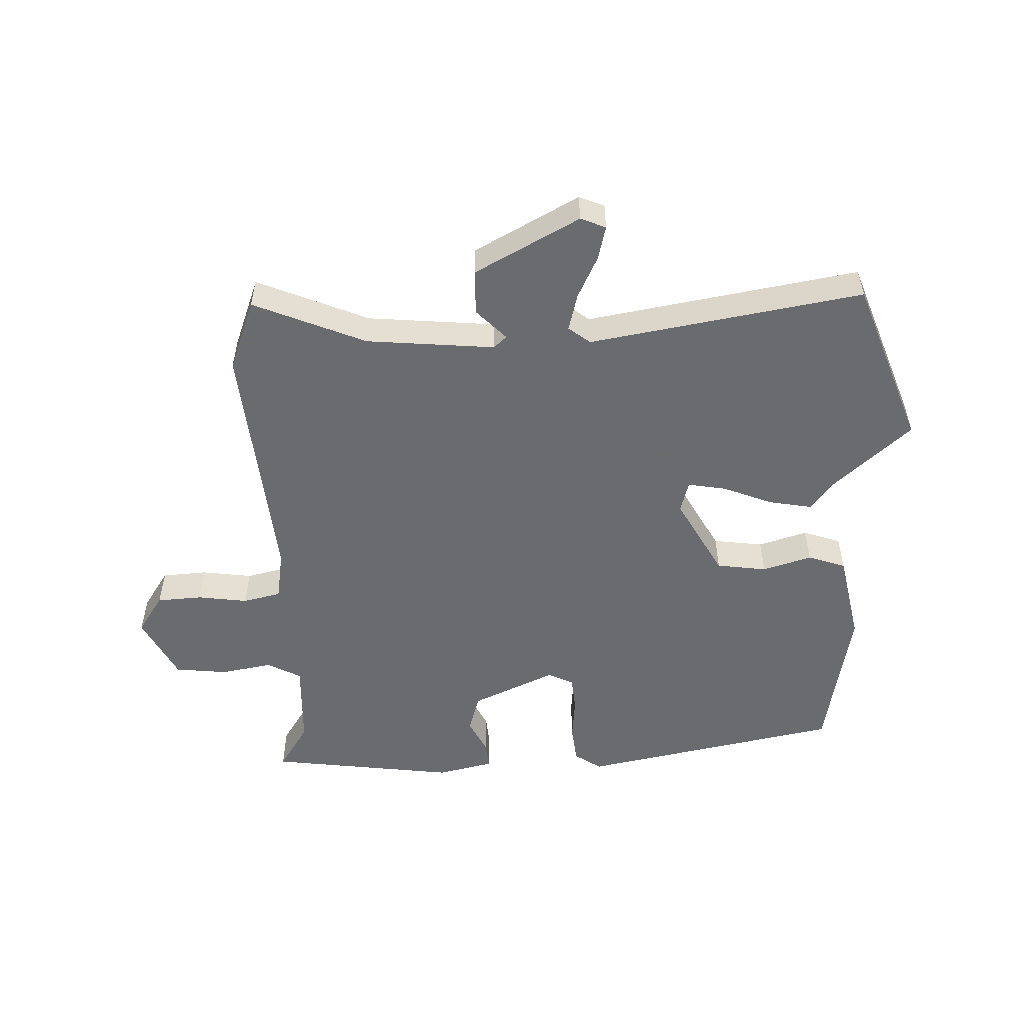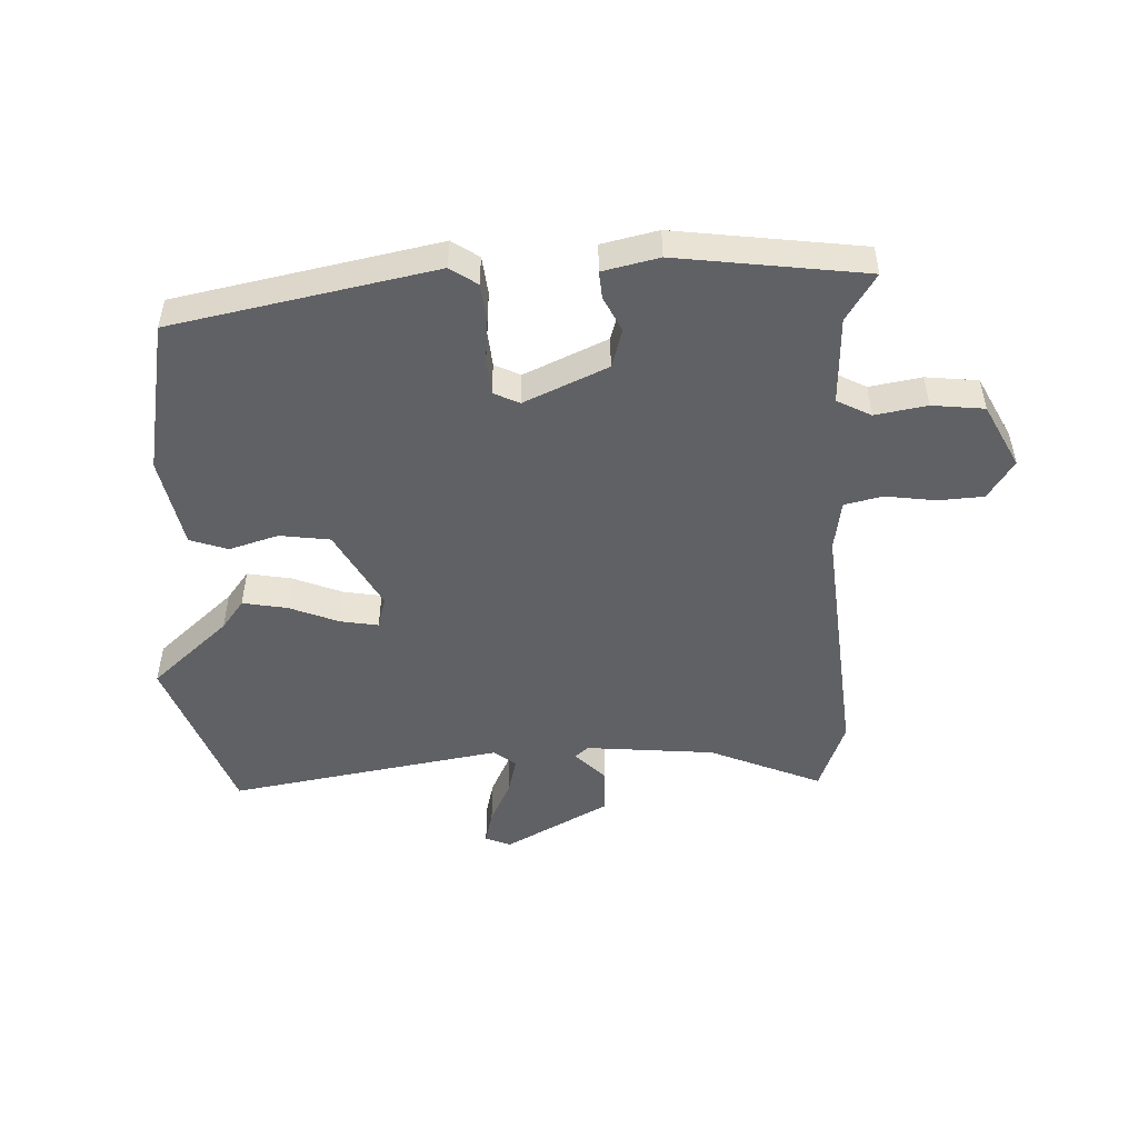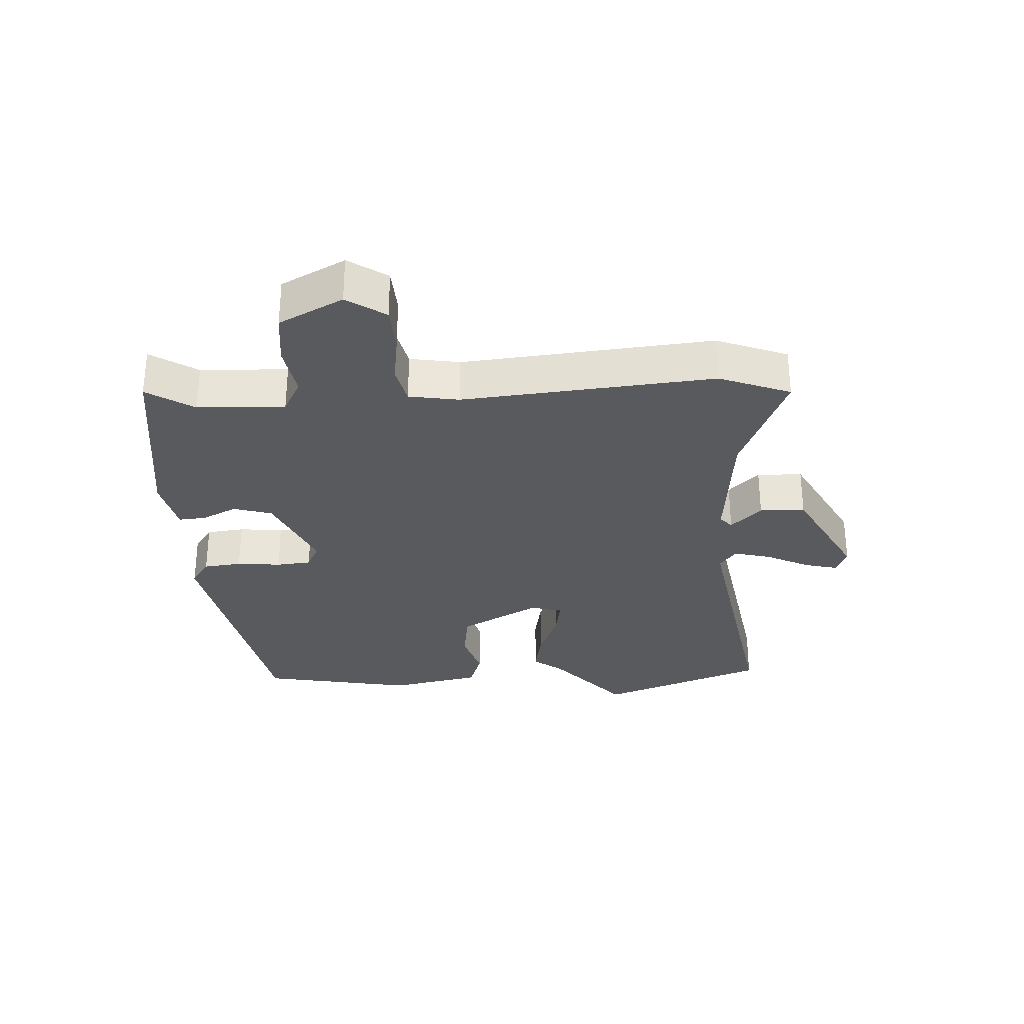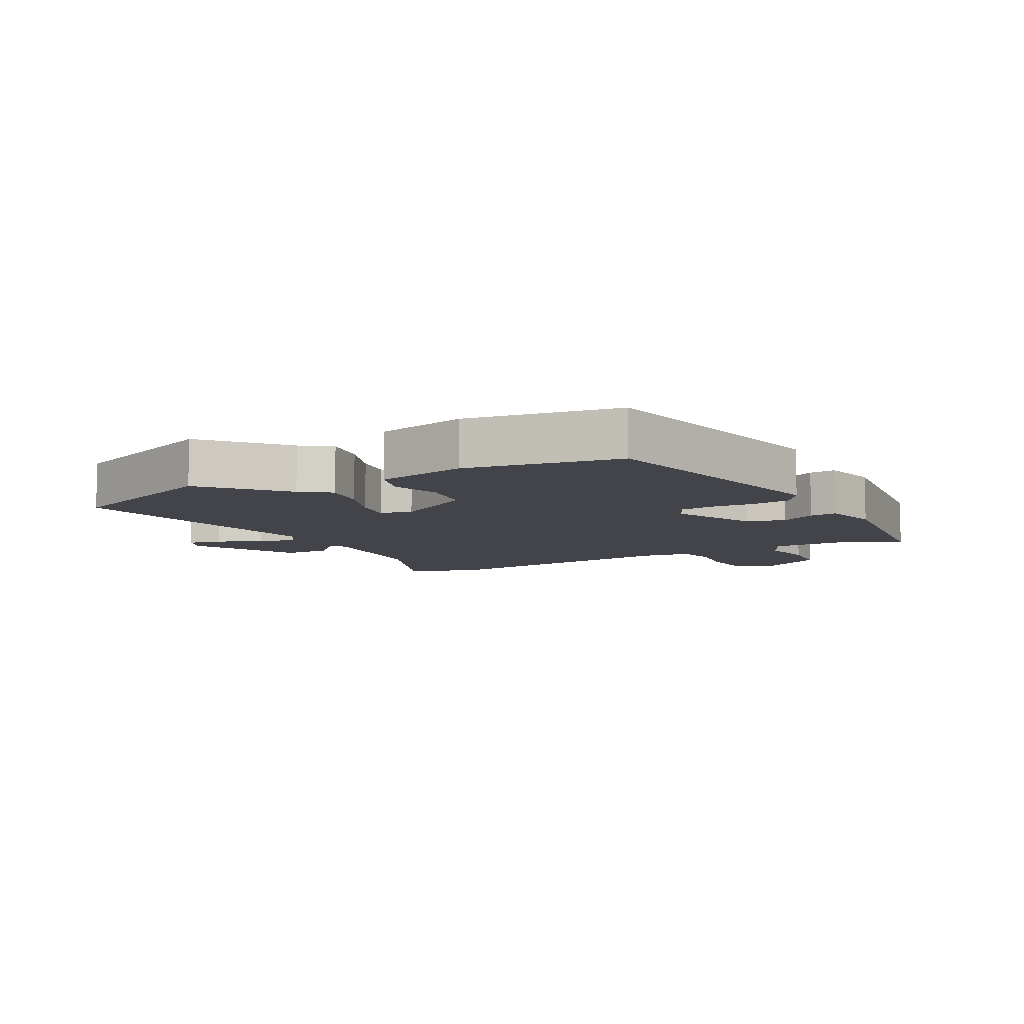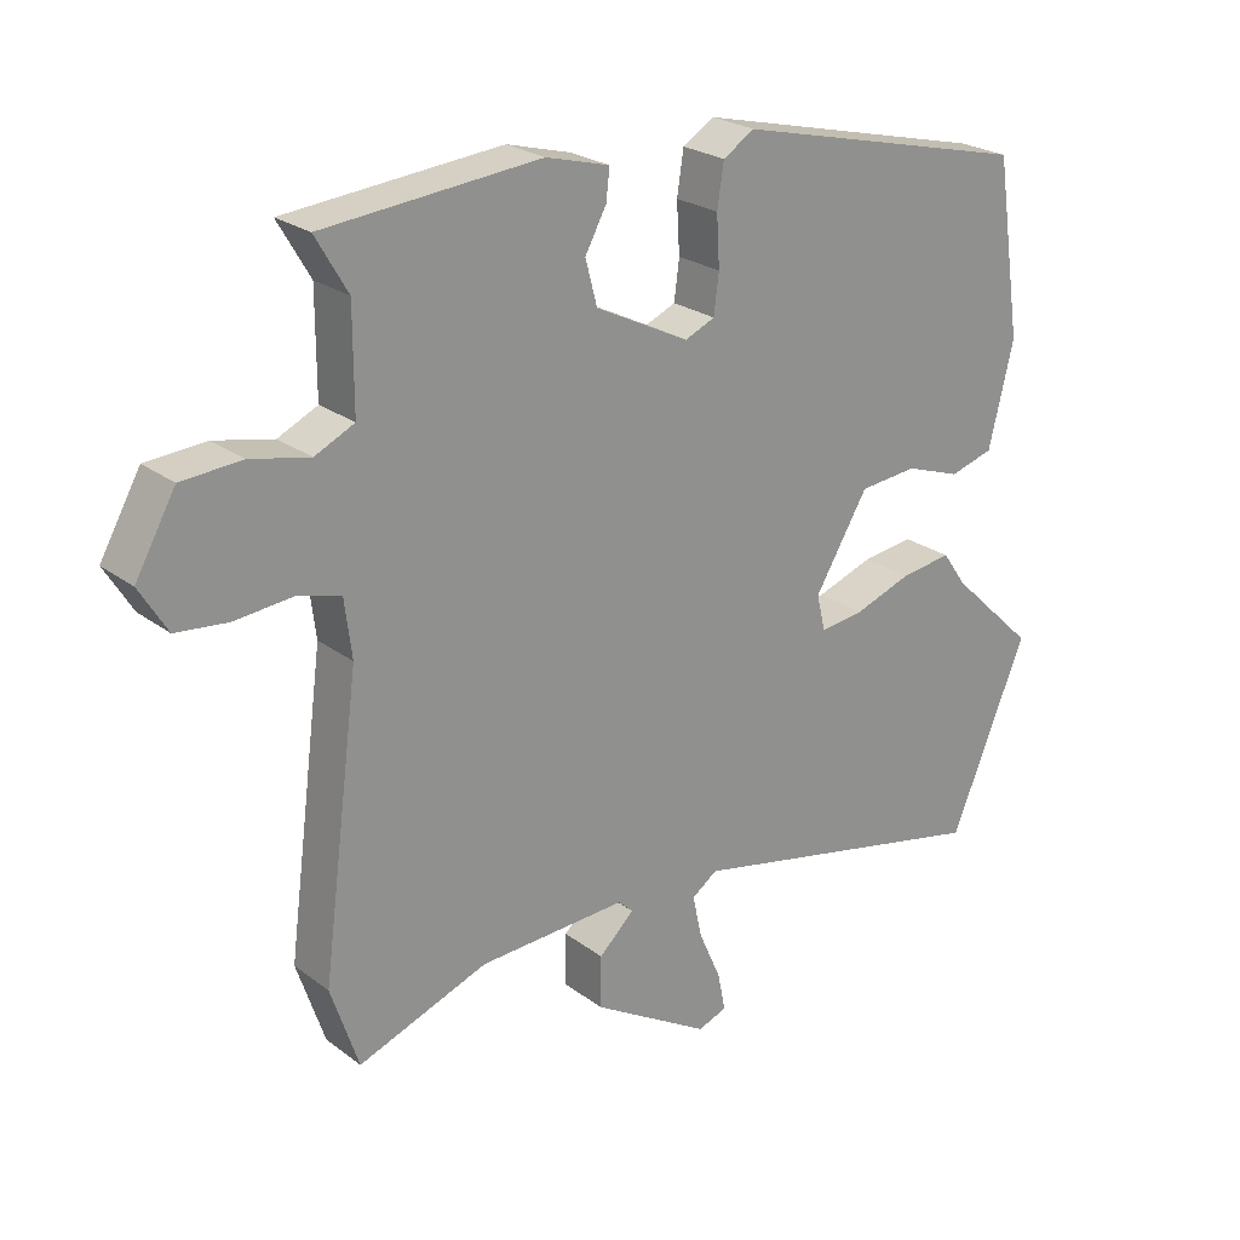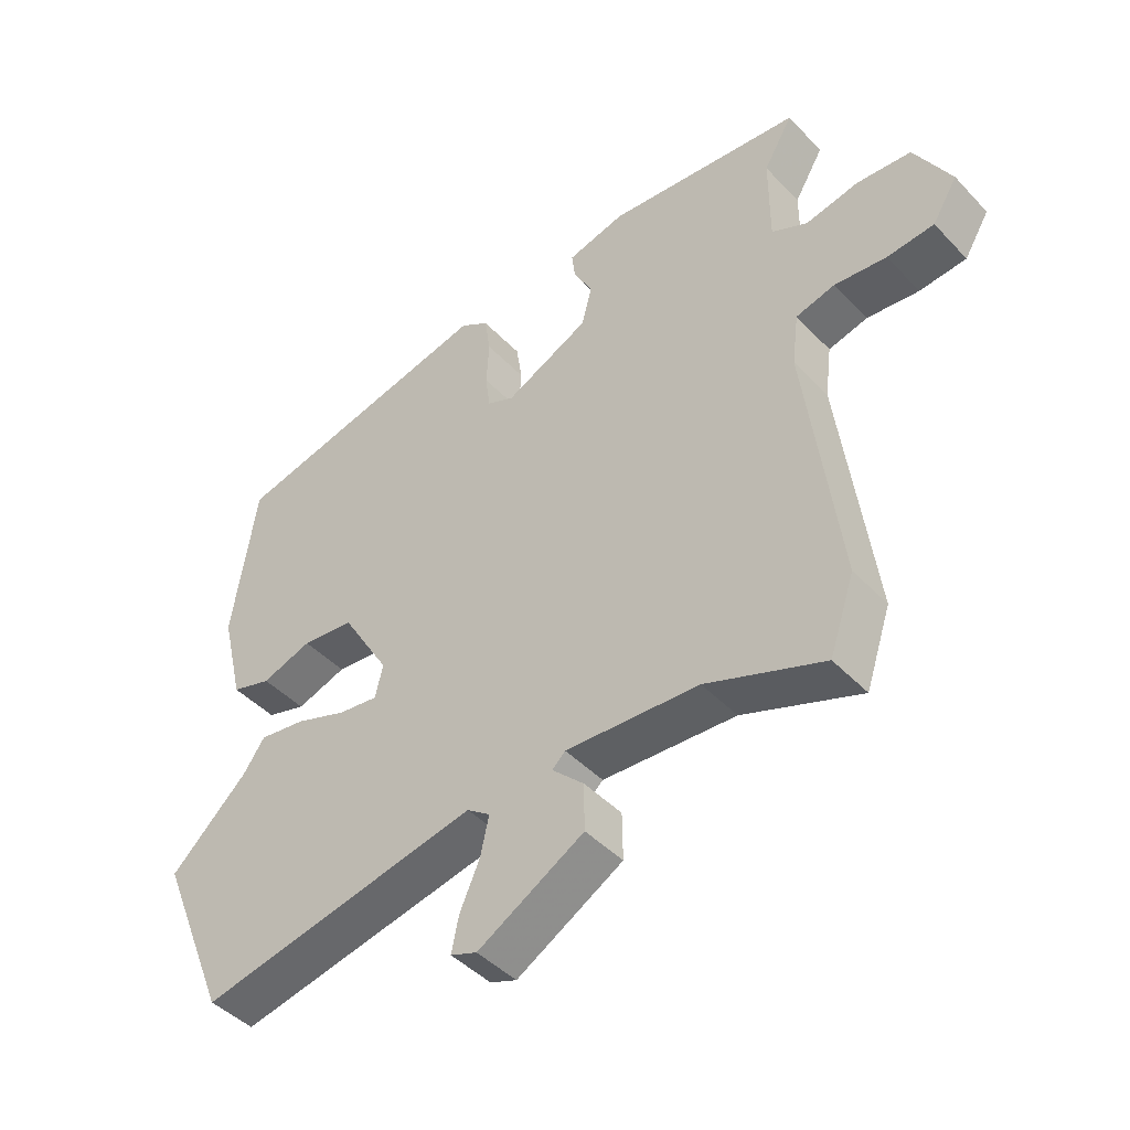
<metadata>
{"format":"obj","ext":"obj","renderer":"f3d","projection":"perspective","resolution":1024,"background":"white","views":[{"elev":-53.3,"azim":179.9,"up":"+Y"},{"elev":-49.8,"azim":0.2,"up":"+Y"},{"elev":-30.7,"azim":90.9,"up":"+Y"},{"elev":-8.5,"azim":-62.7,"up":"+Y"},{"elev":23.8,"azim":141.1,"up":"+Z"},{"elev":-44.5,"azim":39.9,"up":"+Z"}]}
</metadata>
<code>
v 0.501 0.07 0.44
v 0.457 0.07 0.365
v 0.457 0.07 0.228
v 0.511 0.07 0.202
v 0.592 0.07 0.219
v 0.674 0.07 0.213
v 0.729 0.07 0.115
v 0.691 0.07 0.053
v 0.62 0.07 0.046
v 0.541 0.07 0.054
v 0.482 0.07 0.038
v 0.472 0.07 -0.041
v 0.523 0.07 -0.432
v 0.485 0.07 -0.545
v 0.307 0.07 -0.478
v 0.105 0.07 -0.467
v 0.085 0.07 -0.486
v 0.133 0.07 -0.532
v 0.134 0.07 -0.603
v -0.027 0.07 -0.697
v -0.067 0.07 -0.682
v -0.056 0.07 -0.629
v -0.026 0.07 -0.561
v -0.013 0.07 -0.502
v -0.048 0.07 -0.477
v -0.473 0.07 -0.565
v -0.578 0.07 -0.31
v -0.461 0.07 -0.199
v -0.428 0.07 -0.152
v -0.358 0.07 -0.162
v -0.28 0.07 -0.19
v -0.22 0.07 -0.198
v -0.208 0.07 -0.148
v -0.281 0.07 -0.026
v -0.36 0.07 -0.018
v -0.436 0.07 -0.044
v -0.496 0.07 -0.026
v -0.53 0.07 0.115
v -0.494 0.07 0.356
v -0.088 0.07 0.452
v -0.045 0.07 0.425
v -0.036 0.07 0.366
v -0.04 0.07 0.297
v -0.033 0.07 0.243
v 0.008 0.07 0.225
v 0.136 0.07 0.288
v 0.152 0.07 0.349
v 0.123 0.07 0.403
v 0.118 0.07 0.445
v 0.205 0.07 0.468
v 0.501 0 0.44
v 0.457 0 0.365
v 0.457 0 0.228
v 0.511 0 0.202
v 0.592 0 0.219
v 0.674 0 0.213
v 0.729 0 0.115
v 0.691 0 0.053
v 0.62 0 0.046
v 0.541 0 0.054
v 0.482 0 0.038
v 0.472 0 -0.041
v 0.523 0 -0.432
v 0.485 0 -0.545
v 0.307 0 -0.478
v 0.105 0 -0.467
v 0.085 0 -0.486
v 0.133 0 -0.532
v 0.134 0 -0.603
v -0.027 0 -0.697
v -0.067 0 -0.682
v -0.056 0 -0.629
v -0.026 0 -0.561
v -0.013 0 -0.502
v -0.048 0 -0.477
v -0.473 0 -0.565
v -0.578 0 -0.31
v -0.461 0 -0.199
v -0.428 0 -0.152
v -0.358 0 -0.162
v -0.28 0 -0.19
v -0.22 0 -0.198
v -0.208 0 -0.148
v -0.281 0 -0.026
v -0.36 0 -0.018
v -0.436 0 -0.044
v -0.496 0 -0.026
v -0.53 0 0.115
v -0.494 0 0.356
v -0.088 0 0.452
v -0.045 0 0.425
v -0.036 0 0.366
v -0.04 0 0.297
v -0.033 0 0.243
v 0.008 0 0.225
v 0.136 0 0.288
v 0.152 0 0.349
v 0.123 0 0.403
v 0.118 0 0.445
v 0.205 0 0.468
f 47 48 49 50
f 46 47 50 1
f 45 46 1 2
f 40 41 42 43
f 40 43 44
f 39 40 44
f 38 39 44 45
f 35 36 37 38
f 34 35 38 45
f 28 29 30 31
f 28 31 32
f 25 26 27 28
f 25 28 32
f 24 25 32 33
f 20 21 22 23
f 20 23 24
f 17 18 19 20
f 17 20 24
f 16 17 24 33
f 12 13 14 15
f 11 12 15 16
f 7 8 9 10
f 7 10 11
f 4 5 6 7
f 4 7 11
f 3 4 11 16
f 16 33 34 45
f 2 3 16 45
f 100 99 98 97
f 51 100 97 96
f 52 51 96 95
f 93 92 91 90
f 94 93 90
f 94 90 89
f 95 94 89 88
f 88 87 86 85
f 95 88 85 84
f 81 80 79 78
f 82 81 78
f 78 77 76 75
f 82 78 75
f 83 82 75 74
f 73 72 71 70
f 74 73 70
f 70 69 68 67
f 74 70 67
f 83 74 67 66
f 65 64 63 62
f 66 65 62 61
f 60 59 58 57
f 61 60 57
f 57 56 55 54
f 61 57 54
f 66 61 54 53
f 95 84 83 66
f 95 66 53 52
f 1 51 52 2
f 2 52 53 3
f 3 53 54 4
f 4 54 55 5
f 5 55 56 6
f 6 56 57 7
f 7 57 58 8
f 8 58 59 9
f 9 59 60 10
f 10 60 61 11
f 11 61 62 12
f 12 62 63 13
f 13 63 64 14
f 14 64 65 15
f 15 65 66 16
f 16 66 67 17
f 17 67 68 18
f 18 68 69 19
f 19 69 70 20
f 20 70 71 21
f 21 71 72 22
f 22 72 73 23
f 23 73 74 24
f 24 74 75 25
f 25 75 76 26
f 26 76 77 27
f 27 77 78 28
f 28 78 79 29
f 29 79 80 30
f 30 80 81 31
f 31 81 82 32
f 32 82 83 33
f 33 83 84 34
f 34 84 85 35
f 35 85 86 36
f 36 86 87 37
f 37 87 88 38
f 38 88 89 39
f 39 89 90 40
f 40 90 91 41
f 41 91 92 42
f 42 92 93 43
f 43 93 94 44
f 44 94 95 45
f 45 95 96 46
f 46 96 97 47
f 47 97 98 48
f 48 98 99 49
f 49 99 100 50
f 50 100 51 1

</code>
